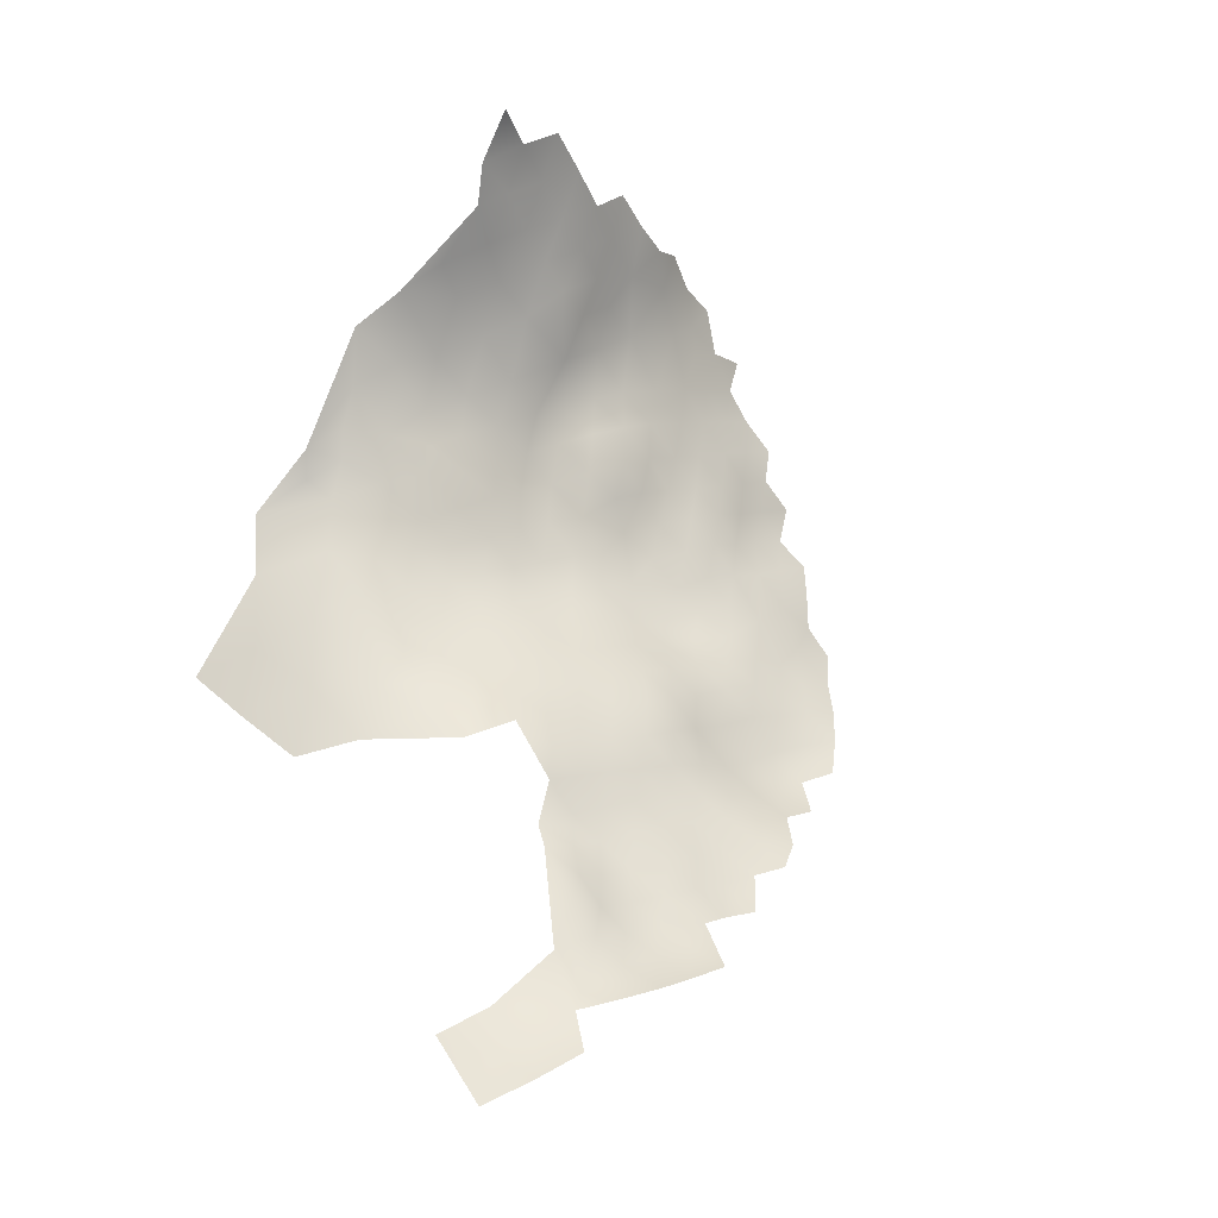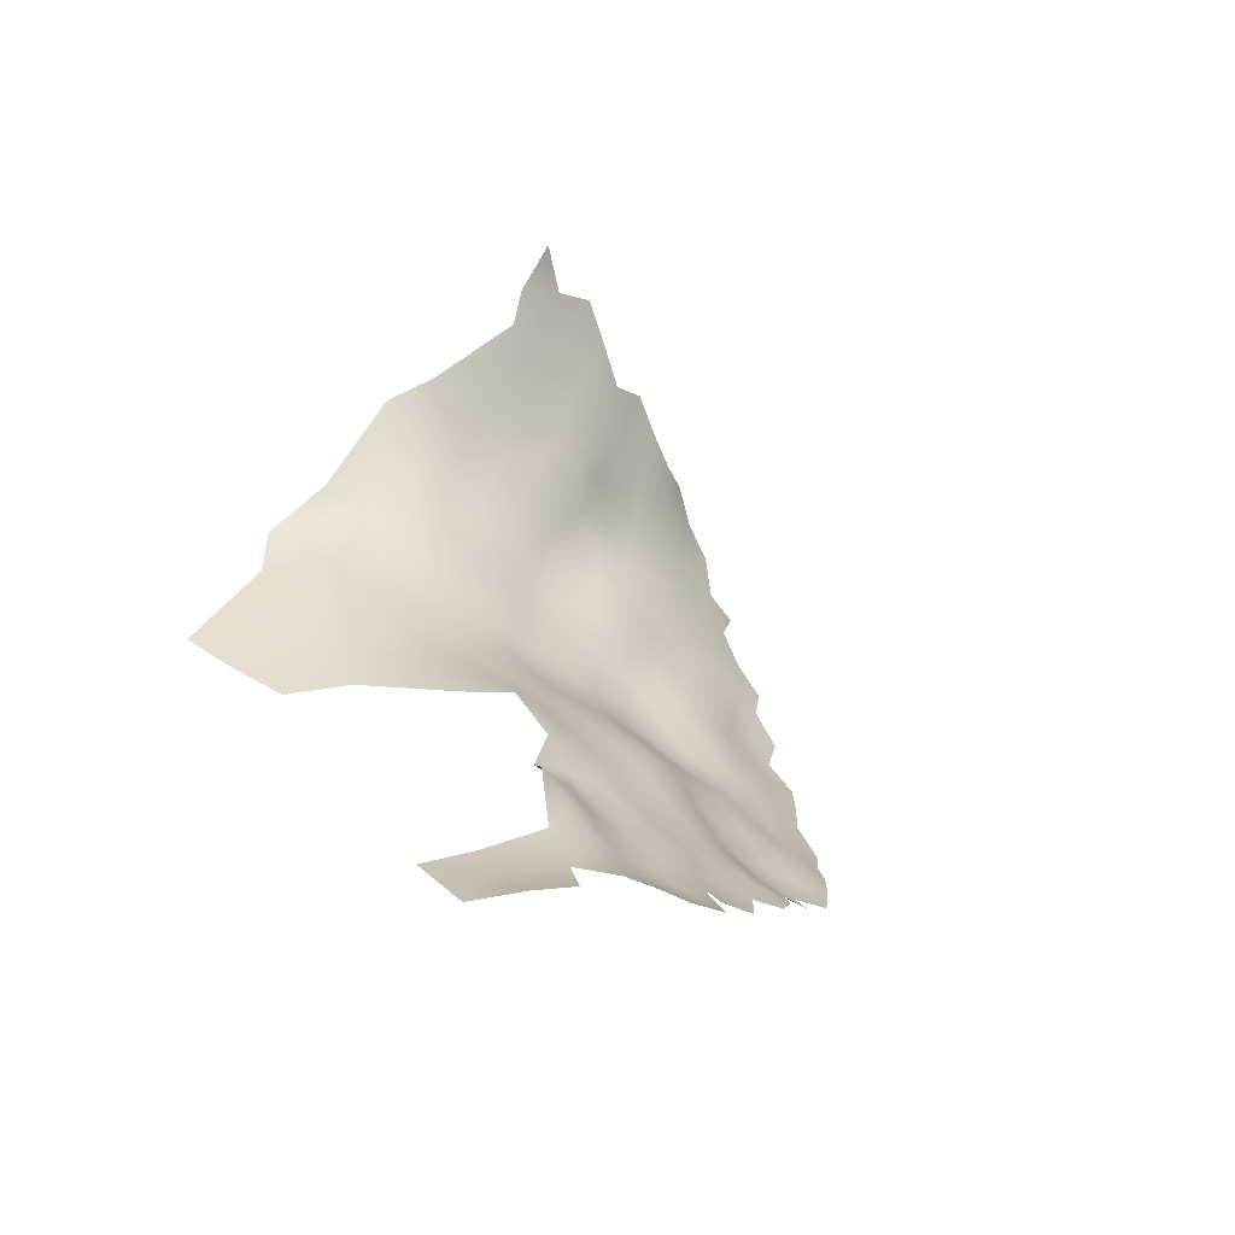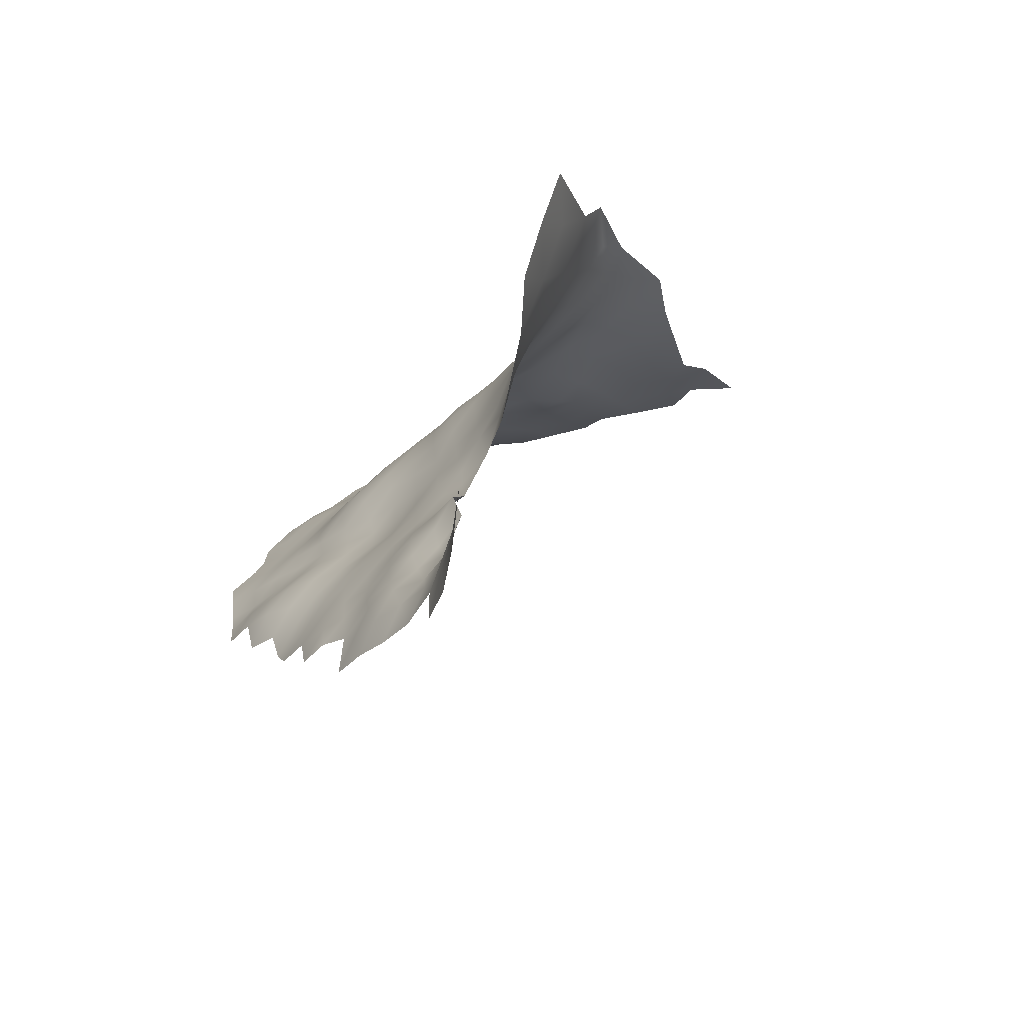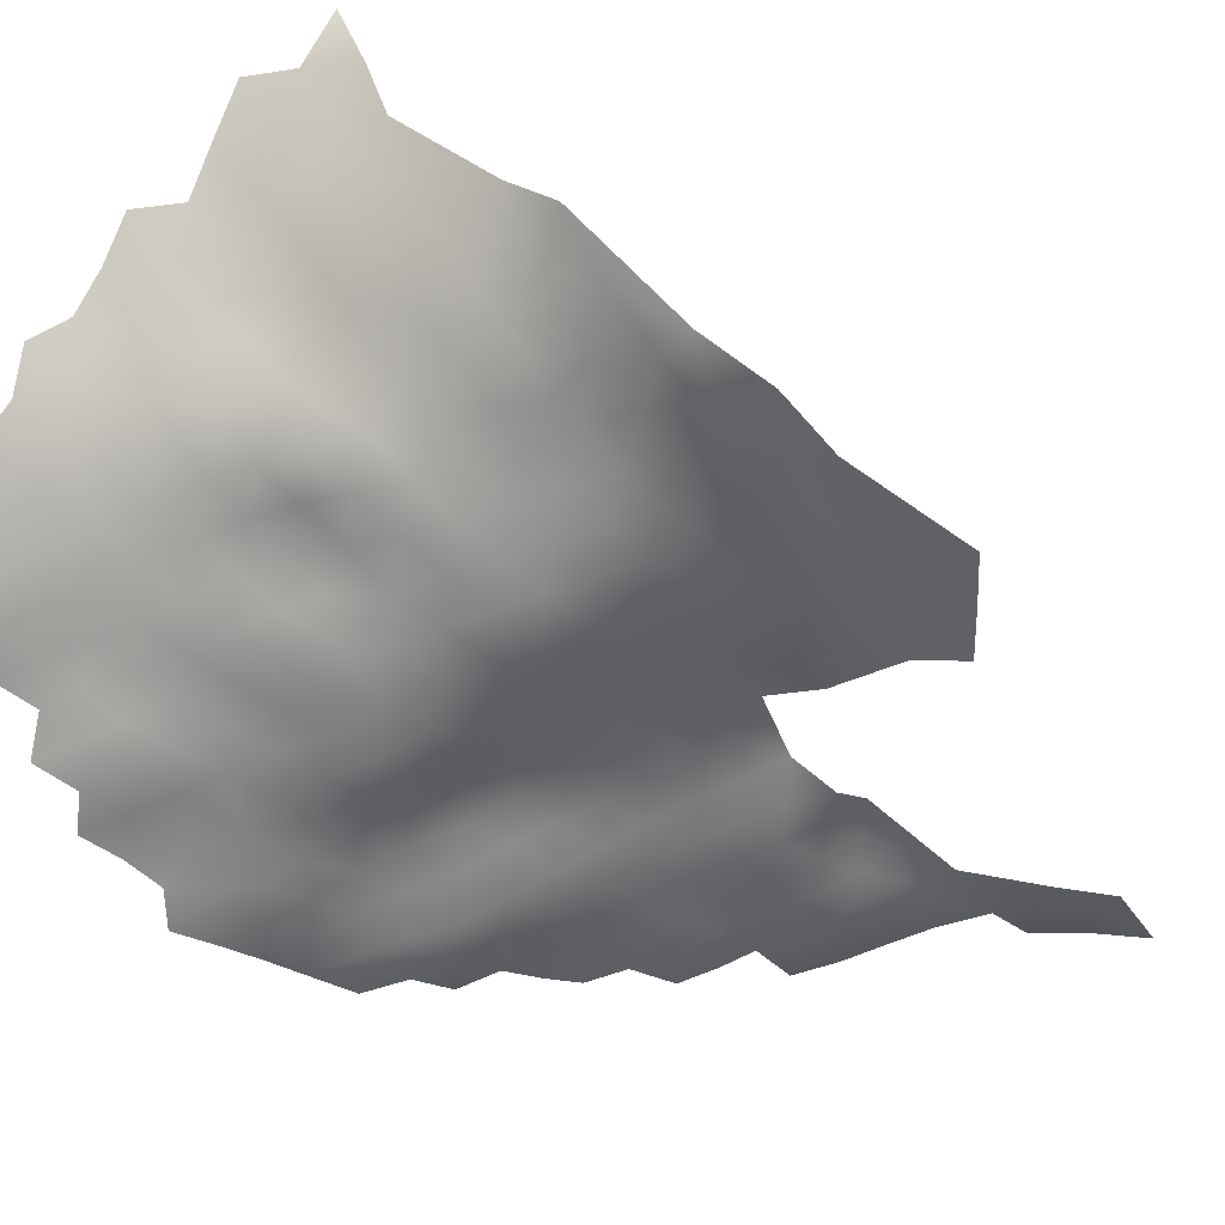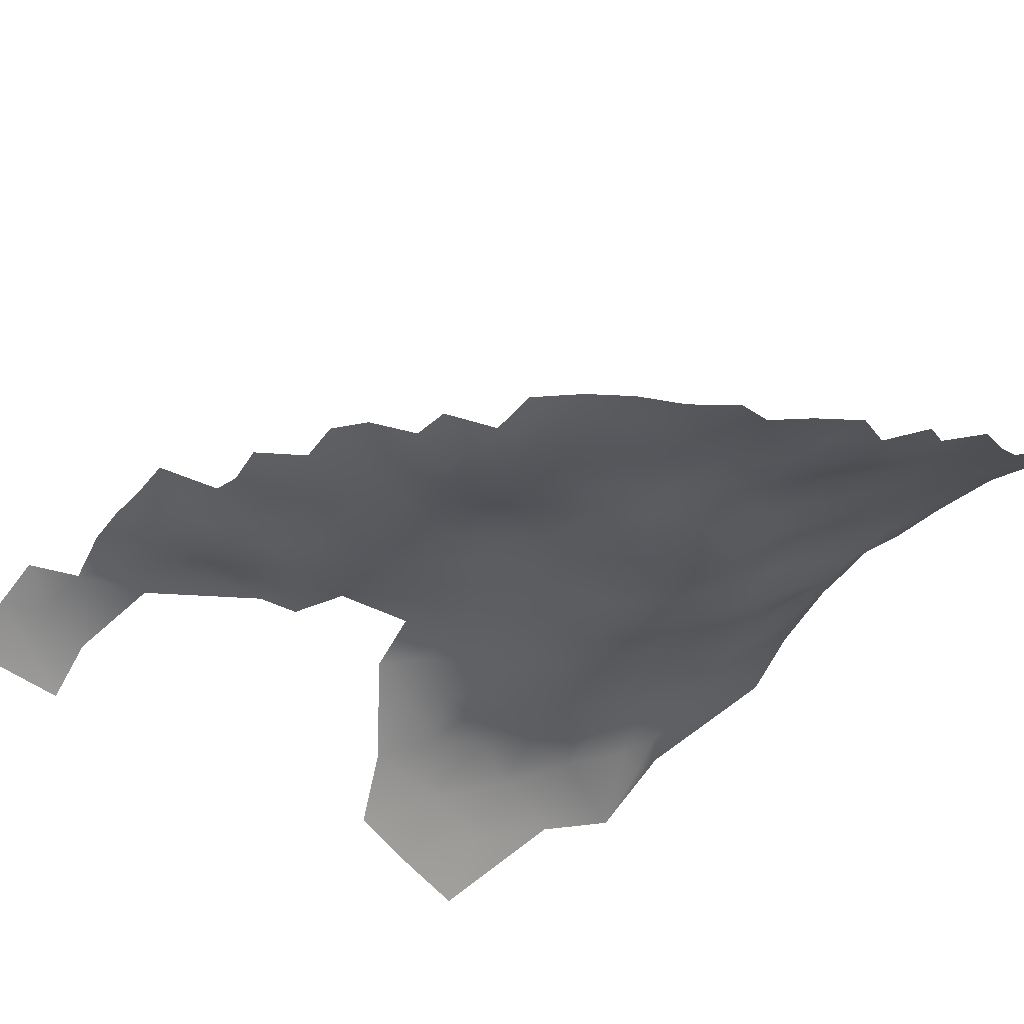
<metadata>
{"format":"obj","ext":"obj","renderer":"f3d","projection":"perspective","resolution":1024,"background":"white","views":[{"elev":-38.1,"azim":-24.7,"up":"+Y"},{"elev":-71.6,"azim":-30.3,"up":"+Y"},{"elev":-71.0,"azim":-128.4,"up":"+Y"},{"elev":-47.4,"azim":-126.9,"up":"+Z"},{"elev":-39.7,"azim":88.0,"up":"+Z"}]}
</metadata>
<code>
v -422.7 853.3 398.1
v -392.9 801.7 379.2
v -396.4 799.5 380
v -396.6 795.3 381.3
v -401.5 790 381.7
v -401.9 785.2 382.2
v -405.6 783.5 382.3
v -405.4 787.7 382
v -396.7 803.9 378.4
v -400.3 797.6 380.9
v -400 801.7 379.7
v -393.1 806.3 377.9
v -389.1 808.7 377.8
v -397.8 792 381.6
v -405.2 792.3 381.8
v -401.1 794.3 381.6
v -404.9 796.4 381.5
v -403.8 799.9 380.9
v -407.2 802.2 381.7
v -403.7 804 380.2
v -408.7 794.5 382.1
v -408.6 790.2 382.4
v -408.6 785.9 382.7
v -412.1 788.1 383.1
v -412.1 792.2 382.8
v -416 790.2 383.2
v -415.8 794.2 383.2
v -419.6 792.2 383.7
v -419.2 796.4 384.1
v -415.4 798.4 383.2
v -412 796.3 382.4
v -422.9 794.4 384.7
v -422.7 798.5 384.7
v -418.9 800.5 384
v -422.7 802.5 384.2
v -418.6 804.6 384
v -422.4 806.6 384.2
v -418.7 808.8 383.9
v -414.7 806.8 383.8
v -414.7 802.4 383.7
v -414.9 811.2 383.2
v -411.3 808.9 383.1
v -411.1 804.5 383.1
v -411.2 800.4 382.6
v -407.9 806.6 381.7
v -422.6 810.8 383.7
v -419 813 383.1
v -407.7 811 381.7
v -411 813.2 382.3
v -426 796.7 385.3
v -426.3 792.5 385.6
v -430.2 798.5 385.7
v -426.4 800.6 385
v -426.7 788.1 383.8
v -423.1 790.3 384
v -430.2 802.7 384.6
v -426 804.8 384.6
v -430 806.8 384.1
v -426 808.8 384.1
v -412.5 784 383
v -416.3 786.1 383.1
v -416.5 782 383.3
v -419.8 784.1 383.8
v -419.8 788.3 383.3
v -423 786.4 384.2
v -422.8 782.6 385.1
v -426.6 784.7 385.2
v -415 815.3 382.2
v -404.3 808.9 380.3
v -400 806.3 378.9
v -422.8 815.2 383
v -426.3 813.1 383.3
v -426.6 817.4 382.9
v -422.9 819.6 382.7
v -419.1 817.3 382.6
v -430 815.4 383.5
v -430.1 819.6 383.8
v -426.6 821.8 383.3
v -430 811.1 383.9
v -434.2 808.8 383.7
v -433.7 813.3 383.7
v -419.2 821.5 382.3
v -415.3 819.4 381.5
v -419.5 825.5 382.8
v -415.1 824.3 381.6
v -437.7 811 383.5
v -437.4 815.3 384.1
v -433.5 817.5 384
v -438 806.7 383
v -441.7 808.8 383
v -441.4 805 382.7
v -445.9 811.1 383.1
v -450.6 808.7 380.8
v -455.2 805.7 376.9
v -456.6 813 379.4
v -449.5 801.6 378.5
v -449.8 794.7 375.6
v -455.1 799.2 373.9
v -450.4 815.2 383.2
v -445.6 815.4 384
v -442 813.1 383.7
v -457.8 819.4 381
v -423 824 383.3
v -426.6 826.4 384.6
v -422.5 828.7 384.6
v -434.2 804.6 384
v -406.7 776.6 384.3
v -410.6 774.3 384.4
v -410.2 778.4 383.5
v -413.9 776.5 383.7
v -414 772.1 385
v -417.7 774.3 384.3
v -417.2 778.4 383.5
v -418 770 385.3
v -422.8 767.9 384.5
v -422.2 763.3 385.2
v -426.6 764.7 383.3
v -421.5 772.4 384.7
v -426.3 760.4 383.9
v -431 757.6 381.4
v -430.4 763 381.6
v -430.3 767.9 382
v -434.7 765.2 379.2
v -435 796 384.1
v -439.3 798.7 382.4
v -434.3 800.6 384.3
v -438.7 802.7 382.9
v -444.3 795.9 379.4
v -443.8 801.4 381.4
v -426.8 830.7 385.8
v -430.4 828.3 385.9
v -430 824.2 384.9
v -433.8 825.9 386.6
v -434.1 829.8 388.2
v -430.6 832.3 387.8
v -434.7 833.2 389.8
v -430.5 836.4 390
v -426.8 835.1 387.8
v -426.7 839.1 389.1
v -428.6 842.1 393.4
v -423.4 841.7 389.6
v -423.1 837.5 388.3
v -422.7 833.2 386.7
v -434.6 837.2 392.7
v -439.3 834.2 391.6
v -439.1 839.2 395.7
v -420.9 776.3 384.9
v -425.1 774 384.5
v -423.8 778.9 385.4
v -388.5 813.3 377.8
v -388.3 817.5 377.5
v -392.1 815.6 378.3
v -392.1 819.8 377.6
v -388.3 821.7 376.7
v -392.8 811.2 377.9
v -396.6 809 378.3
v -396.3 813.6 378.9
v -395.7 817.8 378.5
v -399.5 816.2 379.8
v -398.8 820.3 379.2
v -395.1 821.7 378.3
v -387.8 826.1 376.4
v -390.8 828.6 377.5
v -391.2 832.6 378.1
v -394.7 829.1 378.9
v -392.7 824.7 378
v -391.4 836.9 378.2
v -394.9 834.5 379
v -398.4 832.2 380
v -398.5 836.7 379.8
v -394.9 838.9 379
v -398.3 825.8 379.6
v -403.4 814.1 380.6
v -403.1 818.2 380.2
v -399.9 811.8 379.7
v -407.2 815.9 381
v -402 830.2 380.7
v -402.6 826.1 380.3
v -402.4 822.1 380
v -406.3 823.7 380.2
v -405.7 828.2 381.3
v -405.2 832.5 382.1
v -401.8 834.6 381
v -404.7 836.7 382.8
v -401.3 838.8 381.6
v -404.6 840.4 383.6
v -401.4 842.8 382.6
v -398 841.2 380.6
v -408.3 838.1 384.1
v -408.2 842.3 385
v -411.7 840.2 385.8
v -411.5 844.4 387.1
v -408.1 846.6 386.2
v -404.7 844.5 384.6
v -404.9 848.7 385.4
v -401.4 846.7 383.7
v -408.1 850.8 387.2
v -404.6 852.9 386.3
v -401.4 850.9 384.2
v -411.5 848.8 388.3
v -410.8 853.1 389.7
v -407.8 855.4 388.9
v -408.6 834.3 383.2
v -397.8 848.9 382.7
v -398 844.8 382
v -412.6 832 383.2
v -412.1 836.3 384.5
v -415.6 834.1 385.1
v -415.3 838.3 386.5
v -408.9 830.1 382.3
v -409.5 825.7 381
v -412.9 828 381.9
v -416.9 829.5 383.2
v -433.6 821.6 385.1
v -403.9 857 387
v -428 846.3 396.6
v -424.6 845.8 392.9
v -438.9 830.5 389.4
v -443.7 835.7 394.3
v -443.5 831.3 390.7
v -437.6 823.2 386.4
v -437.6 819.2 384.9
v -451 820.7 385
v -454.8 824.5 387
v -446.5 822.8 387.1
v -451 824.2 387.3
v -446.9 827.4 389.5
v -442.1 824.9 388.1
v -441.9 820.9 386.3
v -453.8 822.5 384.8
v -451.6 827.1 388.8
v -451.7 830.7 391.5
v -449.9 838.3 399.3
v -448.1 833.5 393.7
v -438.1 827 388
v -441.7 817.4 384.8
v -410.4 821.5 380.4
v -411.6 856.1 391
v -453.2 835.3 395.4
v -420.2 780.1 384.4
v -419.4 839.8 388.5
v -413.1 780.6 383.1
v -415.7 846.1 389.2
v -411.2 817.4 381
v -414.6 853.2 391.9
v -414 858.2 394.4
v -459.9 803.4 372.6
v -407.2 819.6 380.2
v -394.4 843.2 380.1
v -408 798.4 381.9
v -418.7 835.8 387.1
v -410 858.9 391.5
v -408.3 781.7 383.4
v -445.9 819.3 385.5
v -445.4 806.5 382.1
v -420 843.7 389.7
v -415.8 842.1 387.9
v -442.1 828.1 389.1
v -418.9 832 385.4
v -417.1 859.4 397.5
v -424.7 849.4 396.1
v -420.6 849.3 393.1
v -417.9 855.2 396
v -419.9 857.1 399.5
v -423.4 857 402.1
v -427 853.7 402
v -430.3 853.9 405.4
v -427.1 857.4 405.1
v -430.6 850.2 402.2
v -427.3 850 399
v -431.4 846.3 399.1
v -434.7 847 401.7
v -434.2 850.7 405
v -438.3 847.7 404.5
v -438.1 851.4 408.3
v -434 854.4 408.8
v -441.7 848.2 408
v -442.2 844.4 403.9
v -443.6 840.2 399.2
v -446.4 841.4 401.9
v -444.8 845.5 407.4
v -445.8 848.3 410.7
v -439.3 843.4 400.1
v -441.7 851.8 411.9
v -445.5 851.2 416.1
v -438 854.9 412.3
v -430.6 843.6 397
v -434.9 842.5 397.4
f 64 55 28
f 55 64 65
f 127 91 89
f 7 253 23
f 35 57 37
f 32 51 50
f 17 21 250
f 59 37 57
f 83 75 82
f 169 183 170
f 65 63 66
f 187 196 205
f 42 48 45
f 42 49 48
f 22 8 23
f 76 88 77
f 21 25 31
f 56 126 106
f 20 18 19
f 62 113 240
f 211 180 237
f 167 168 171
f 24 22 23
f 69 45 48
f 214 77 88
f 194 196 187
f 177 182 183
f 22 24 25
f 63 240 66
f 63 62 240
f 40 43 44
f 209 191 207
f 67 54 65
f 153 158 161
f 33 32 50
f 141 256 241
f 55 32 28
f 73 76 77
f 73 77 78
f 224 231 226
f 197 195 193
f 158 159 160
f 186 185 184
f 186 187 185
f 55 65 54
f 30 29 34
f 30 27 29
f 33 34 29
f 53 57 35
f 187 205 188
f 189 207 191
f 189 191 190
f 181 177 178
f 188 185 187
f 64 26 61
f 157 175 159
f 203 207 189
f 72 46 59
f 164 168 167
f 150 152 151
f 79 81 76
f 61 62 63
f 26 64 28
f 176 174 173
f 52 53 50
f 74 73 78
f 173 174 159
f 173 159 175
f 205 196 204
f 46 37 59
f 60 242 62
f 64 63 65
f 64 61 63
f 193 195 194
f 194 187 186
f 51 32 55
f 271 216 287
f 156 157 155
f 90 89 91
f 142 141 241
f 11 18 20
f 32 29 28
f 32 33 29
f 31 25 27
f 31 27 30
f 53 35 33
f 53 33 50
f 181 182 177
f 245 238 201
f 170 168 169
f 60 62 61
f 67 65 66
f 26 27 25
f 81 88 76
f 15 21 17
f 11 70 9
f 210 182 181
f 210 203 182
f 195 198 199
f 195 197 198
f 153 151 152
f 153 154 151
f 182 184 183
f 169 177 183
f 41 49 42
f 263 260 246
f 241 256 257
f 170 171 168
f 195 199 196
f 195 196 194
f 193 192 200
f 193 200 197
f 258 235 228
f 258 218 235
f 74 82 75
f 71 46 72
f 71 47 46
f 157 159 158
f 161 158 160
f 163 166 165
f 189 186 184
f 189 190 186
f 26 25 24
f 142 138 139
f 74 75 71
f 251 208 259
f 46 47 38
f 46 38 37
f 87 88 81
f 176 244 248
f 147 240 113
f 185 170 183
f 185 183 184
f 158 153 152
f 76 73 72
f 76 72 79
f 36 37 38
f 130 105 104
f 21 22 25
f 21 15 22
f 3 4 10
f 112 147 113
f 47 71 75
f 35 34 33
f 43 42 45
f 43 39 42
f 10 18 11
f 10 11 3
f 39 41 42
f 110 112 113
f 20 70 11
f 86 80 89
f 28 27 26
f 28 29 27
f 5 16 14
f 202 215 198
f 111 114 112
f 56 53 52
f 74 78 103
f 244 237 248
f 255 90 91
f 131 104 132
f 131 130 104
f 86 87 81
f 174 176 248
f 250 31 44
f 250 21 31
f 15 16 5
f 110 108 111
f 110 111 112
f 17 16 15
f 209 207 208
f 209 208 251
f 15 8 22
f 190 194 186
f 206 208 207
f 52 126 56
f 39 36 38
f 39 43 40
f 39 40 36
f 82 84 85
f 92 90 255
f 92 101 90
f 71 72 73
f 71 73 74
f 180 248 237
f 133 131 132
f 238 202 201
f 106 89 80
f 199 204 196
f 80 86 81
f 131 135 130
f 41 38 47
f 41 39 38
f 206 203 210
f 206 207 203
f 44 19 250
f 7 23 8
f 7 8 6
f 242 109 110
f 264 260 263
f 230 224 226
f 230 226 223
f 12 2 9
f 222 88 87
f 3 11 9
f 3 9 2
f 103 104 105
f 49 41 68
f 49 68 244
f 268 266 267
f 216 140 287
f 156 175 157
f 79 72 59
f 79 59 58
f 60 24 23
f 141 142 139
f 51 55 54
f 249 171 188
f 90 86 89
f 68 75 83
f 270 269 266
f 254 229 236
f 143 138 142
f 109 108 110
f 256 243 257
f 138 135 137
f 235 133 221
f 58 59 57
f 92 100 101
f 5 8 15
f 5 6 8
f 180 178 179
f 250 18 17
f 250 19 18
f 244 68 83
f 192 190 191
f 222 221 214
f 222 214 88
f 282 277 281
f 131 133 134
f 131 134 135
f 249 188 205
f 211 210 181
f 228 227 258
f 118 147 112
f 272 273 269
f 206 212 213
f 58 56 106
f 193 190 192
f 193 194 190
f 40 30 34
f 40 34 36
f 133 214 221
f 229 254 225
f 267 266 269
f 60 23 253
f 203 189 184
f 203 184 182
f 274 273 272
f 242 113 62
f 242 110 113
f 83 82 85
f 143 251 259
f 236 222 87
f 220 218 258
f 214 133 132
f 103 84 82
f 103 82 74
f 44 30 40
f 44 31 30
f 101 86 90
f 181 178 180
f 181 180 211
f 61 26 24
f 61 24 60
f 265 266 268
f 146 283 288
f 174 179 160
f 174 160 159
f 118 112 114
f 229 222 236
f 155 150 13
f 155 152 150
f 202 197 201
f 202 198 197
f 236 100 254
f 236 101 100
f 188 170 185
f 188 171 170
f 115 118 114
f 261 216 270
f 4 14 16
f 4 16 10
f 105 84 103
f 36 34 35
f 36 35 37
f 58 106 80
f 137 135 136
f 137 136 144
f 145 136 218
f 107 108 109
f 137 139 138
f 284 286 275
f 284 275 277
f 216 217 140
f 220 258 227
f 252 202 238
f 212 210 211
f 212 206 210
f 245 263 246
f 149 240 147
f 149 66 240
f 157 152 155
f 157 158 152
f 130 135 138
f 104 78 132
f 104 103 78
f 77 132 78
f 77 214 132
f 209 241 257
f 209 251 241
f 122 117 121
f 47 75 68
f 47 68 41
f 148 147 118
f 148 149 147
f 56 58 57
f 56 57 53
f 106 127 89
f 208 213 259
f 208 206 213
f 201 197 200
f 143 130 138
f 143 105 130
f 12 156 155
f 12 155 13
f 242 60 253
f 242 253 109
f 277 278 281
f 277 274 278
f 142 241 251
f 142 251 143
f 80 81 79
f 80 79 58
f 17 18 10
f 17 10 16
f 225 227 228
f 225 228 229
f 243 200 192
f 273 267 269
f 218 136 134
f 117 116 119
f 117 115 116
f 261 262 217
f 261 217 216
f 282 284 277
f 43 45 19
f 43 19 44
f 144 136 145
f 223 226 225
f 176 49 244
f 276 275 286
f 153 161 166
f 220 145 218
f 220 219 145
f 271 272 269
f 156 9 70
f 156 12 9
f 229 221 222
f 228 235 221
f 228 221 229
f 1 264 263
f 191 209 257
f 105 143 259
f 179 178 172
f 226 227 225
f 192 257 243
f 192 191 257
f 275 274 277
f 275 273 274
f 126 127 106
f 238 246 252
f 238 245 246
f 231 227 226
f 107 109 253
f 288 271 287
f 87 86 101
f 87 101 236
f 172 165 166
f 124 126 52
f 235 218 134
f 235 134 133
f 239 234 232
f 223 225 254
f 172 160 179
f 276 267 273
f 276 273 275
f 122 121 123
f 176 48 49
f 172 178 177
f 265 264 1
f 172 166 161
f 172 161 160
f 121 117 119
f 165 164 163
f 93 92 255
f 129 91 127
f 270 1 261
f 173 48 176
f 173 69 48
f 154 153 166
f 213 212 85
f 213 85 84
f 119 120 121
f 162 166 163
f 162 154 166
f 20 19 45
f 20 45 69
f 129 255 91
f 99 100 92
f 285 284 282
f 129 127 125
f 146 279 283
f 175 69 173
f 234 219 220
f 270 216 271
f 270 271 269
f 128 129 125
f 179 174 248
f 179 248 180
f 70 20 69
f 105 213 84
f 105 259 213
f 125 127 126
f 125 126 124
f 175 156 70
f 175 70 69
f 83 237 244
f 1 266 265
f 1 270 266
f 237 83 85
f 165 169 168
f 165 168 164
f 211 237 85
f 211 85 212
f 233 280 279
f 217 256 141
f 262 256 217
f 262 261 1
f 169 172 177
f 169 165 172
f 149 67 66
f 274 283 278
f 148 118 115
f 288 272 271
f 140 217 141
f 140 141 139
f 279 278 283
f 93 99 92
f 52 50 51
f 99 254 100
f 99 223 254
f 233 234 239
f 96 97 98
f 146 144 145
f 146 145 219
f 272 283 274
f 272 288 283
f 245 201 200
f 279 146 219
f 94 98 247
f 95 93 94
f 96 129 128
f 96 128 97
f 102 230 223
f 280 278 279
f 95 99 93
f 262 243 256
f 288 144 146
f 262 1 263
f 140 139 137
f 94 93 96
f 94 96 98
f 122 115 117
f 224 230 102
f 96 255 129
f 96 93 255
f 122 148 115
f 280 281 278
f 232 227 231
f 234 227 232
f 234 220 227
f 262 263 245
f 123 121 120
f 288 287 140
f 102 99 95
f 102 223 99
f 233 279 219
f 233 219 234
f 224 232 231
f 144 140 137
f 144 288 140
f 128 125 124
f 148 67 149
f 233 281 280
f 247 95 94
f 239 232 224
f 134 136 135
f 243 245 200
f 243 262 245

</code>
